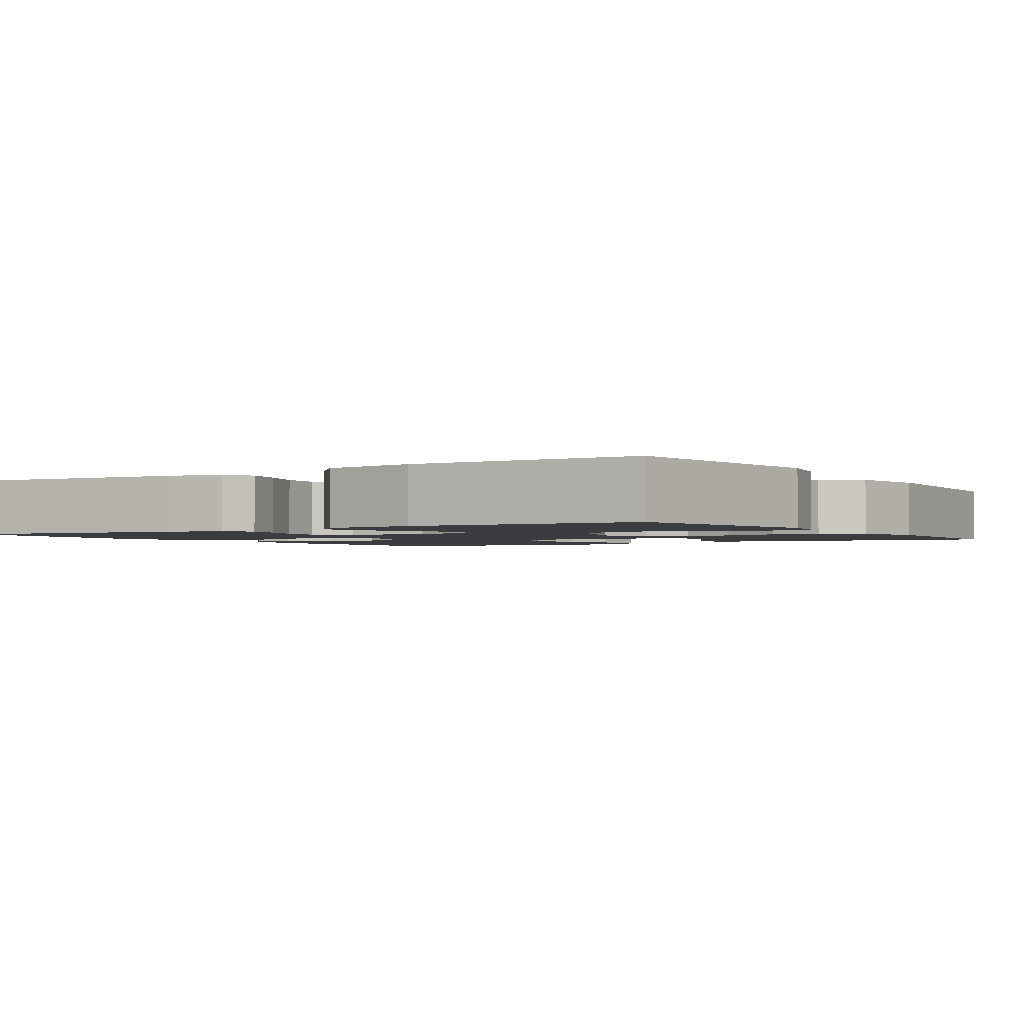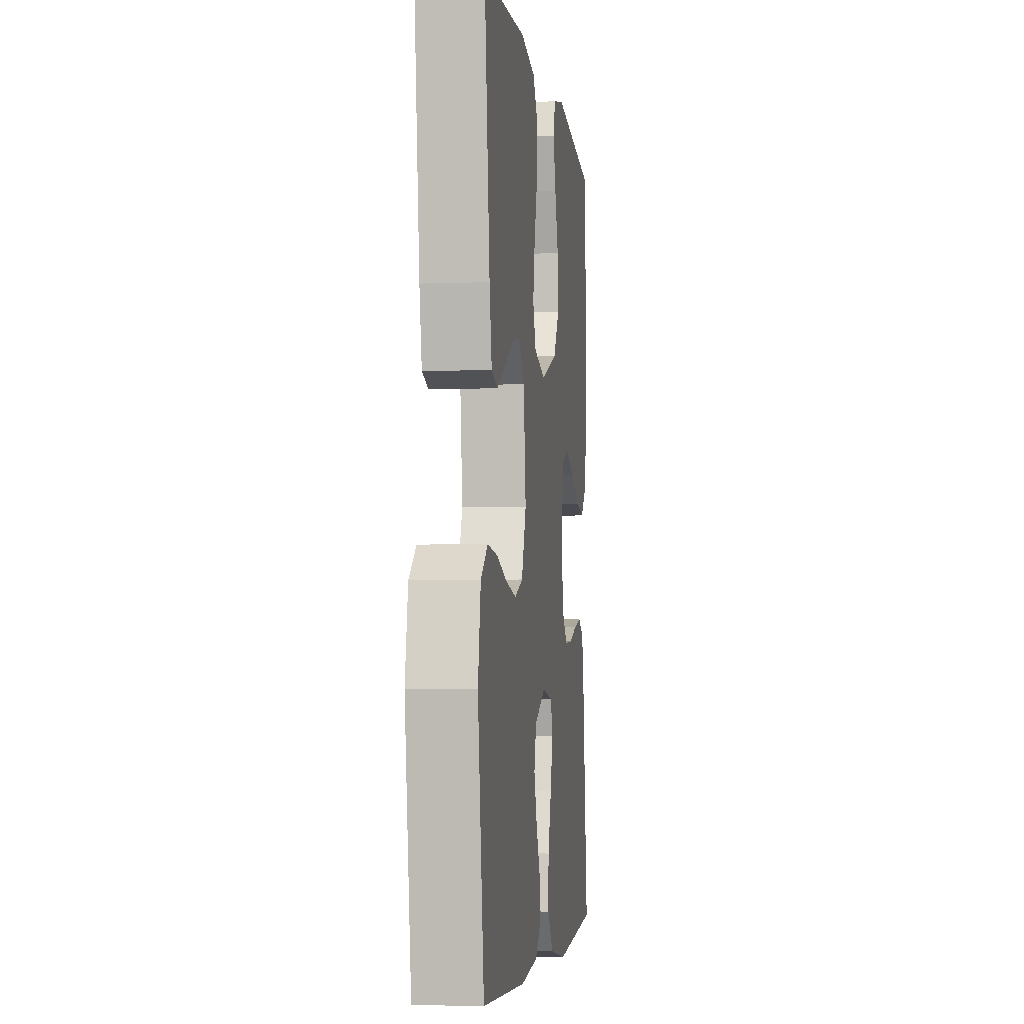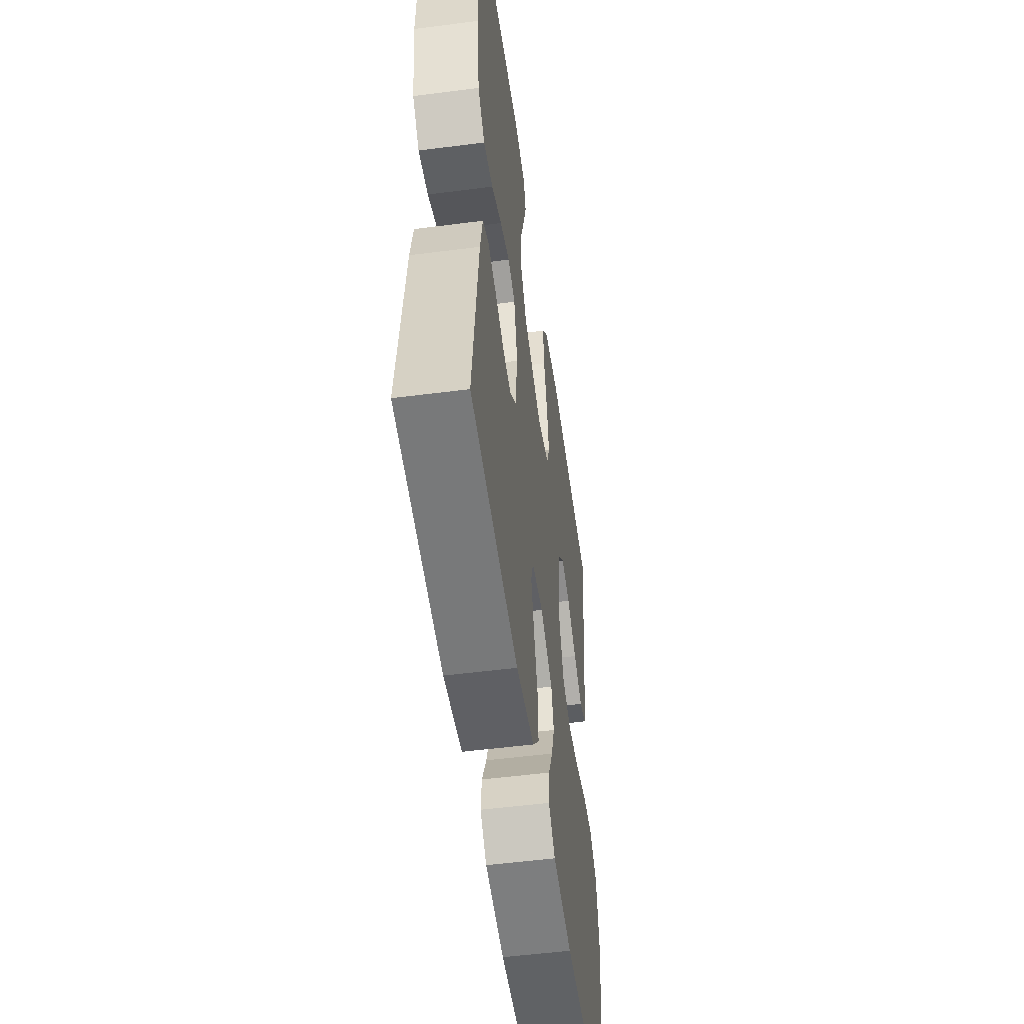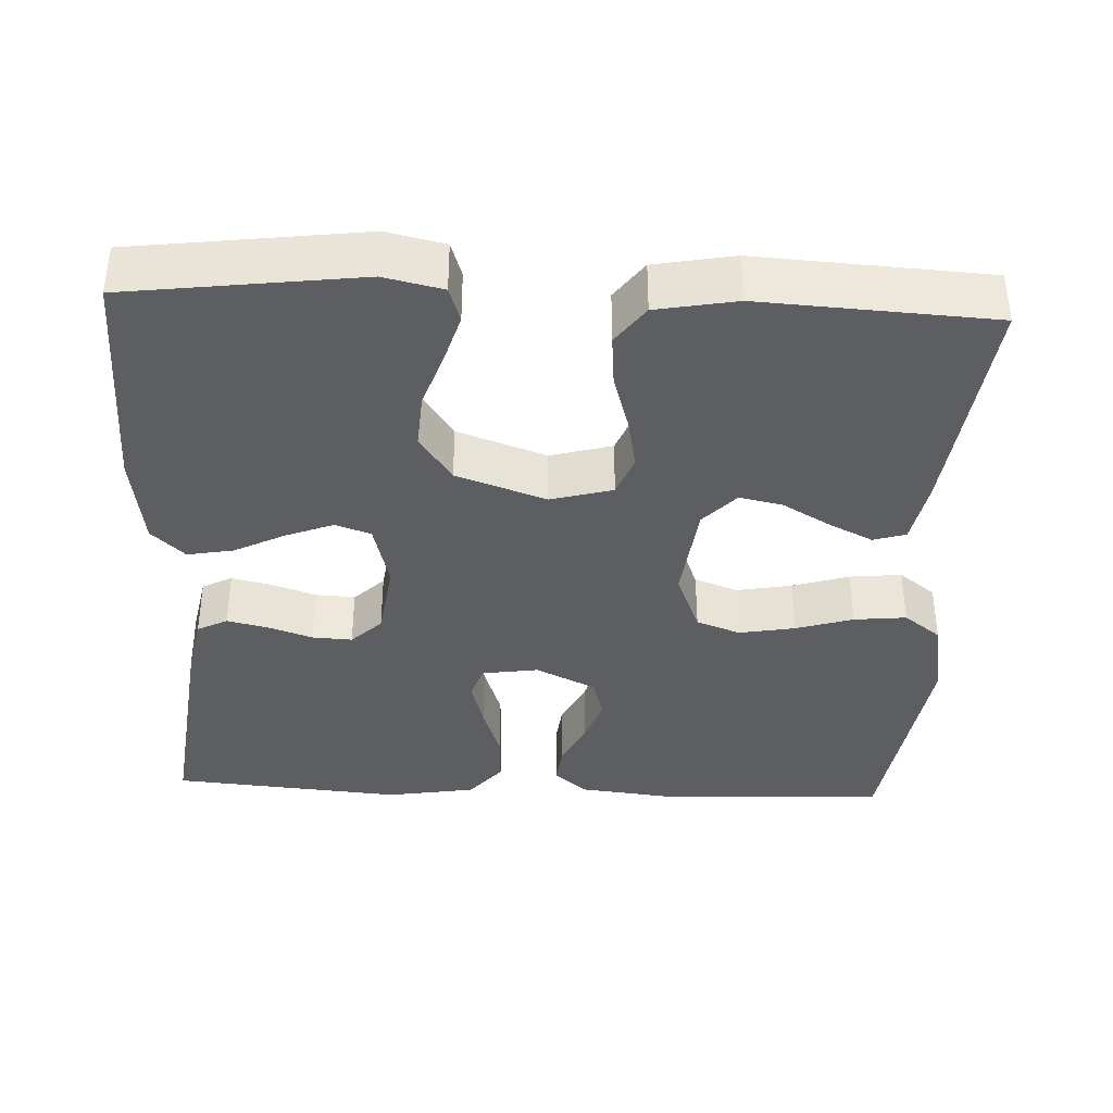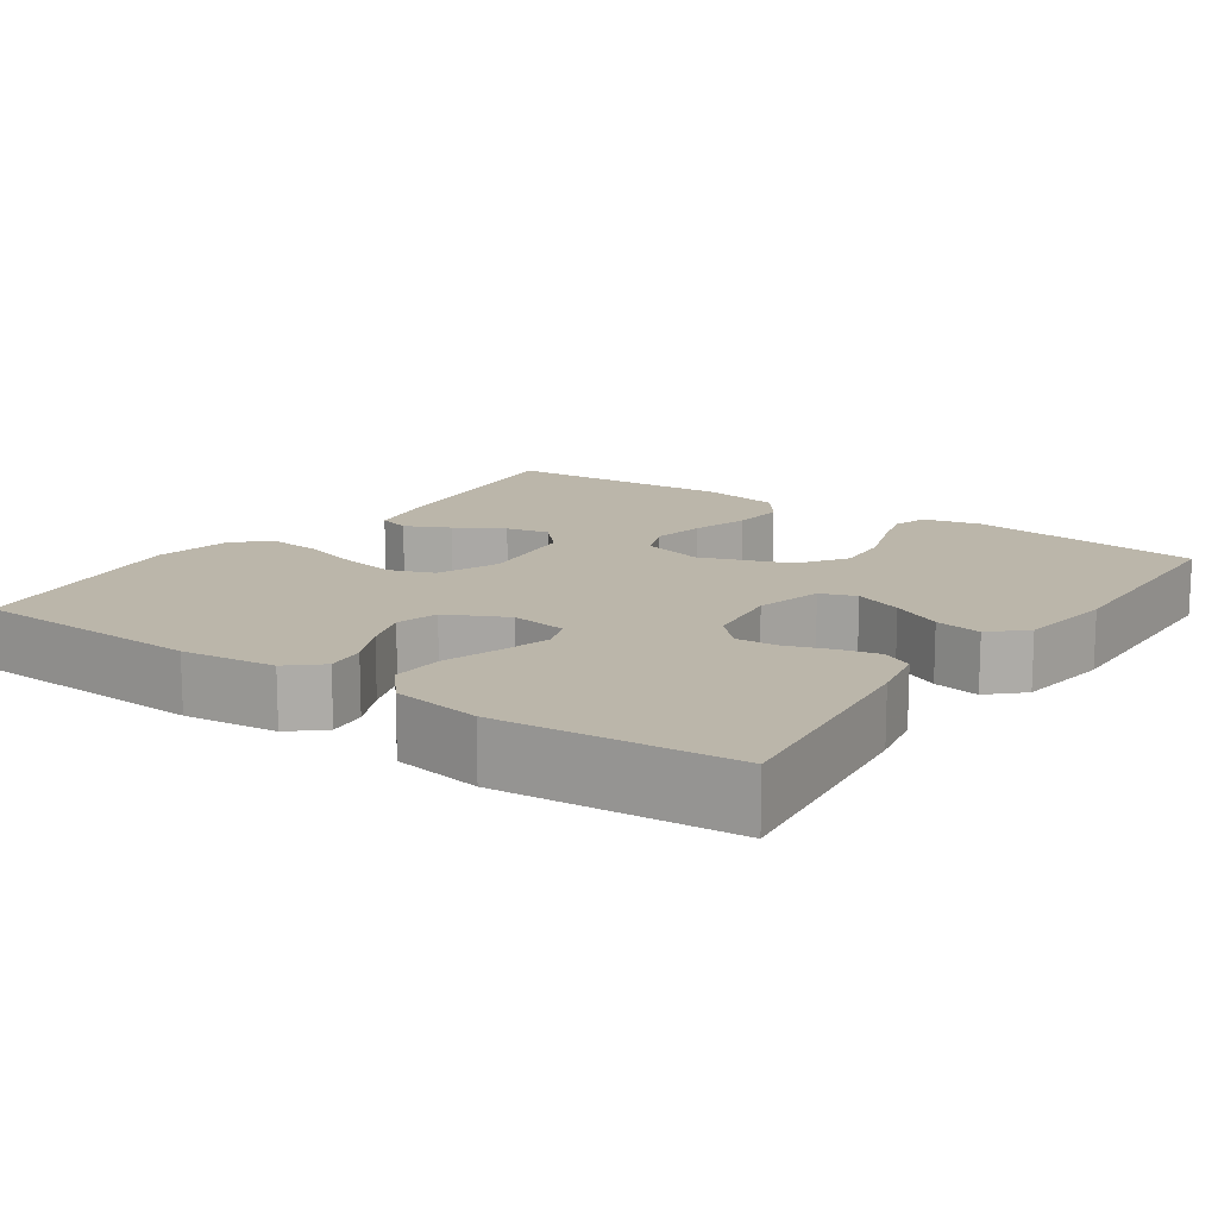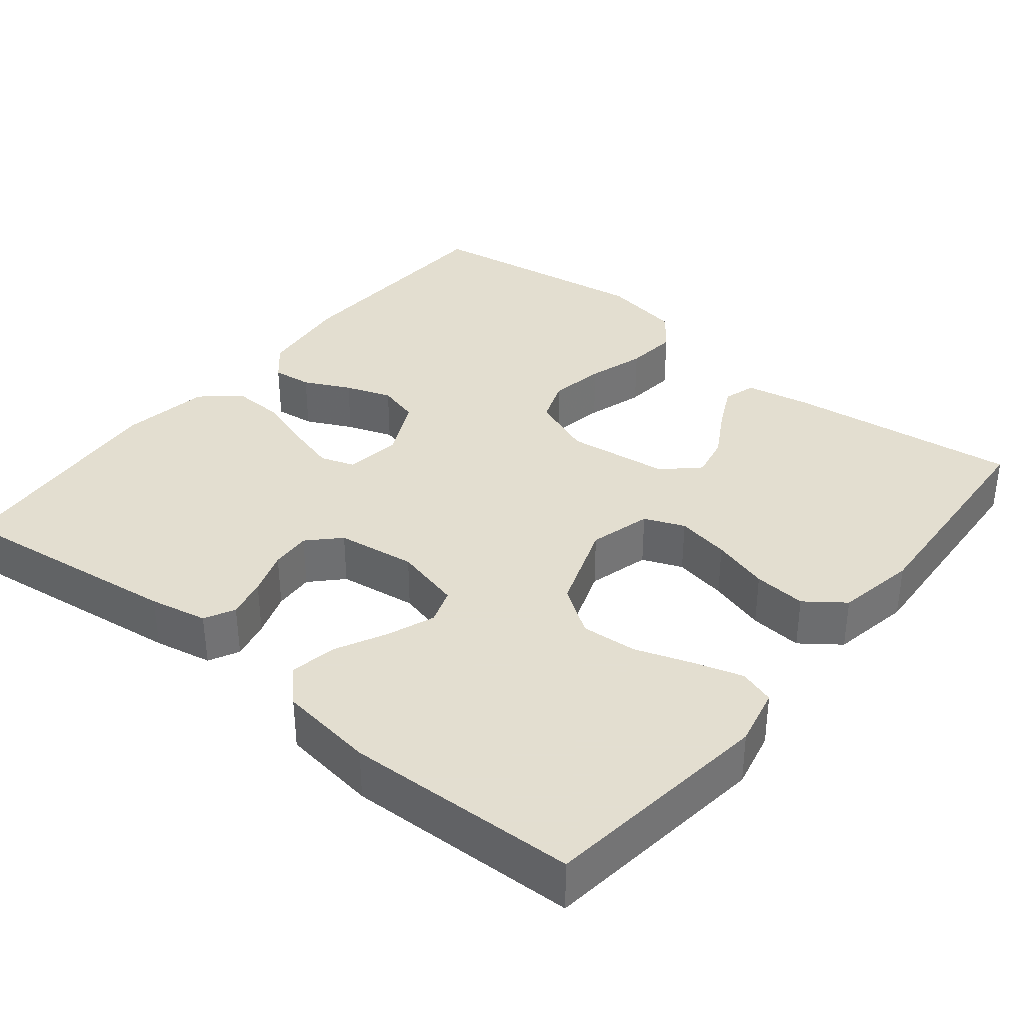
<metadata>
{"format":"obj","ext":"obj","renderer":"f3d","projection":"perspective","resolution":1024,"background":"white","views":[{"elev":-2.0,"azim":-57.7,"up":"+Y"},{"elev":-4.2,"azim":97.3,"up":"+Z"},{"elev":-52.9,"azim":-82.1,"up":"+Z"},{"elev":-37.7,"azim":-2.5,"up":"+Y"},{"elev":14.0,"azim":-145.2,"up":"+Y"},{"elev":35.9,"azim":-51.1,"up":"+Y"}]}
</metadata>
<code>
v -0.5 0.07 -0.5
v -0.463 0.07 -0.2
v -0.448 0.07 -0.125
v -0.409 0.07 -0.105
v -0.357 0.07 -0.117
v -0.299 0.07 -0.137
v -0.247 0.07 -0.14
v -0.208 0.07 -0.102
v -0.194 0.07 0
v -0.216 0.07 0.087
v -0.262 0.07 0.103
v -0.324 0.07 0.079
v -0.389 0.07 0.046
v -0.449 0.07 0.035
v -0.492 0.07 0.076
v -0.509 0.07 0.2
v -0.5 0.07 0.5
v -0.2 0.07 0.538
v -0.124 0.07 0.521
v -0.109 0.07 0.475
v -0.128 0.07 0.411
v -0.153 0.07 0.338
v -0.158 0.07 0.266
v -0.116 0.07 0.205
v 0 0.07 0.164
v 0.08 0.07 0.186
v 0.101 0.07 0.238
v 0.088 0.07 0.307
v 0.066 0.07 0.381
v 0.06 0.07 0.449
v 0.097 0.07 0.499
v 0.2 0.07 0.518
v 0.5 0.07 0.5
v 0.464 0.07 0.2
v 0.448 0.07 0.115
v 0.406 0.07 0.102
v 0.349 0.07 0.13
v 0.287 0.07 0.166
v 0.231 0.07 0.178
v 0.189 0.07 0.133
v 0.173 0.07 0
v 0.205 0.07 -0.081
v 0.262 0.07 -0.102
v 0.334 0.07 -0.089
v 0.408 0.07 -0.066
v 0.476 0.07 -0.059
v 0.524 0.07 -0.096
v 0.543 0.07 -0.2
v 0.5 0.07 -0.5
v 0.2 0.07 -0.513
v 0.079 0.07 -0.499
v 0.037 0.07 -0.462
v 0.043 0.07 -0.411
v 0.072 0.07 -0.351
v 0.093 0.07 -0.291
v 0.078 0.07 -0.237
v 0 0.07 -0.199
v -0.073 0.07 -0.21
v -0.088 0.07 -0.254
v -0.07 0.07 -0.318
v -0.046 0.07 -0.39
v -0.043 0.07 -0.457
v -0.085 0.07 -0.507
v -0.2 0.07 -0.526
v -0.5 0 -0.5
v -0.463 0 -0.2
v -0.448 0 -0.125
v -0.409 0 -0.105
v -0.357 0 -0.117
v -0.299 0 -0.137
v -0.247 0 -0.14
v -0.208 0 -0.102
v -0.194 0 0
v -0.216 0 0.087
v -0.262 0 0.103
v -0.324 0 0.079
v -0.389 0 0.046
v -0.449 0 0.035
v -0.492 0 0.076
v -0.509 0 0.2
v -0.5 0 0.5
v -0.2 0 0.538
v -0.124 0 0.521
v -0.109 0 0.475
v -0.128 0 0.411
v -0.153 0 0.338
v -0.158 0 0.266
v -0.116 0 0.205
v 0 0 0.164
v 0.08 0 0.186
v 0.101 0 0.238
v 0.088 0 0.307
v 0.066 0 0.381
v 0.06 0 0.449
v 0.097 0 0.499
v 0.2 0 0.518
v 0.5 0 0.5
v 0.464 0 0.2
v 0.448 0 0.115
v 0.406 0 0.102
v 0.349 0 0.13
v 0.287 0 0.166
v 0.231 0 0.178
v 0.189 0 0.133
v 0.173 0 0
v 0.205 0 -0.081
v 0.262 0 -0.102
v 0.334 0 -0.089
v 0.408 0 -0.066
v 0.476 0 -0.059
v 0.524 0 -0.096
v 0.543 0 -0.2
v 0.5 0 -0.5
v 0.2 0 -0.513
v 0.079 0 -0.499
v 0.037 0 -0.462
v 0.043 0 -0.411
v 0.072 0 -0.351
v 0.093 0 -0.291
v 0.078 0 -0.237
v 0 0 -0.199
v -0.073 0 -0.21
v -0.088 0 -0.254
v -0.07 0 -0.318
v -0.046 0 -0.39
v -0.043 0 -0.457
v -0.085 0 -0.507
v -0.2 0 -0.526
f 60 61 62 63
f 59 60 63 64
f 58 59 64 1
f 51 52 53 54
f 51 54 55
f 50 51 55
f 49 50 55 56
f 47 48 49 56
f 44 45 46 47
f 43 44 47 56
f 35 36 37 38
f 33 34 35 38
f 33 38 39
f 32 33 39 40
f 28 29 30 31
f 27 28 31 32
f 19 20 21 22
f 17 18 19 22
f 17 22 23
f 16 17 23 24
f 12 13 14 15
f 11 12 15 16
f 10 11 16 24
f 3 4 5 6
f 1 2 3 6
f 58 1 6 7
f 57 58 7 8
f 42 43 56 57
f 41 42 57 8
f 27 32 40 41
f 26 27 41
f 25 26 41 8
f 9 10 24 25
f 8 9 25
f 127 126 125 124
f 128 127 124 123
f 65 128 123 122
f 118 117 116 115
f 119 118 115
f 119 115 114
f 120 119 114 113
f 120 113 112 111
f 111 110 109 108
f 120 111 108 107
f 102 101 100 99
f 102 99 98 97
f 103 102 97
f 104 103 97 96
f 95 94 93 92
f 96 95 92 91
f 86 85 84 83
f 86 83 82 81
f 87 86 81
f 88 87 81 80
f 79 78 77 76
f 80 79 76 75
f 88 80 75 74
f 70 69 68 67
f 70 67 66 65
f 71 70 65 122
f 72 71 122 121
f 121 120 107 106
f 72 121 106 105
f 105 104 96 91
f 105 91 90
f 72 105 90 89
f 89 88 74 73
f 89 73 72
f 1 65 66 2
f 2 66 67 3
f 3 67 68 4
f 4 68 69 5
f 5 69 70 6
f 6 70 71 7
f 7 71 72 8
f 8 72 73 9
f 9 73 74 10
f 10 74 75 11
f 11 75 76 12
f 12 76 77 13
f 13 77 78 14
f 14 78 79 15
f 15 79 80 16
f 16 80 81 17
f 17 81 82 18
f 18 82 83 19
f 19 83 84 20
f 20 84 85 21
f 21 85 86 22
f 22 86 87 23
f 23 87 88 24
f 24 88 89 25
f 25 89 90 26
f 26 90 91 27
f 27 91 92 28
f 28 92 93 29
f 29 93 94 30
f 30 94 95 31
f 31 95 96 32
f 32 96 97 33
f 33 97 98 34
f 34 98 99 35
f 35 99 100 36
f 36 100 101 37
f 37 101 102 38
f 38 102 103 39
f 39 103 104 40
f 40 104 105 41
f 41 105 106 42
f 42 106 107 43
f 43 107 108 44
f 44 108 109 45
f 45 109 110 46
f 46 110 111 47
f 47 111 112 48
f 48 112 113 49
f 49 113 114 50
f 50 114 115 51
f 51 115 116 52
f 52 116 117 53
f 53 117 118 54
f 54 118 119 55
f 55 119 120 56
f 56 120 121 57
f 57 121 122 58
f 58 122 123 59
f 59 123 124 60
f 60 124 125 61
f 61 125 126 62
f 62 126 127 63
f 63 127 128 64
f 64 128 65 1

</code>
